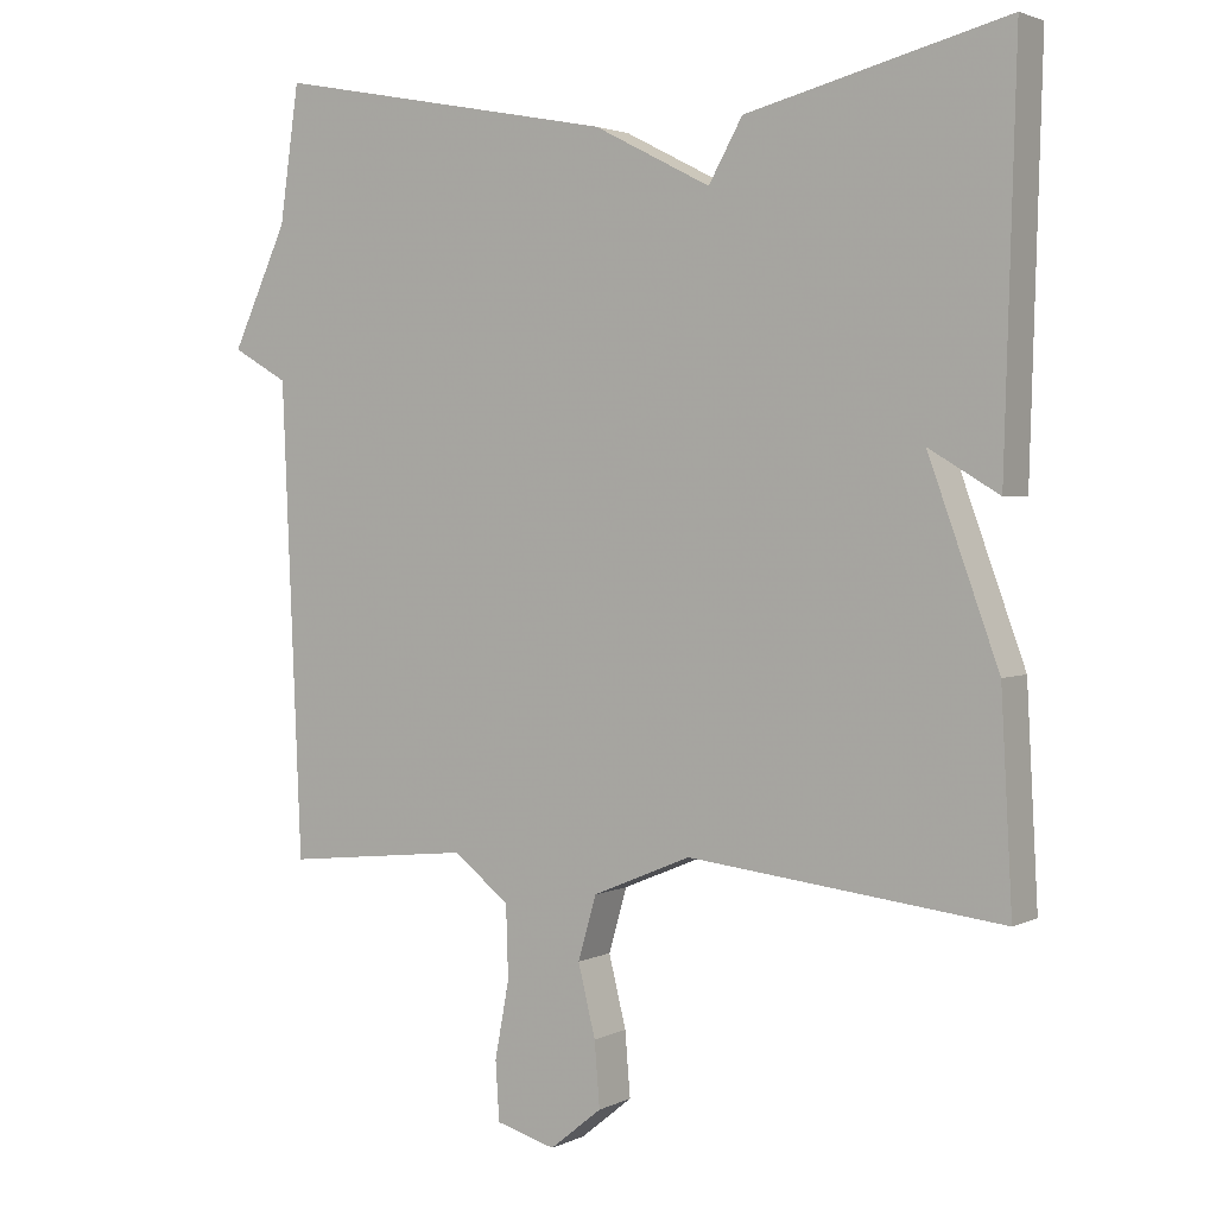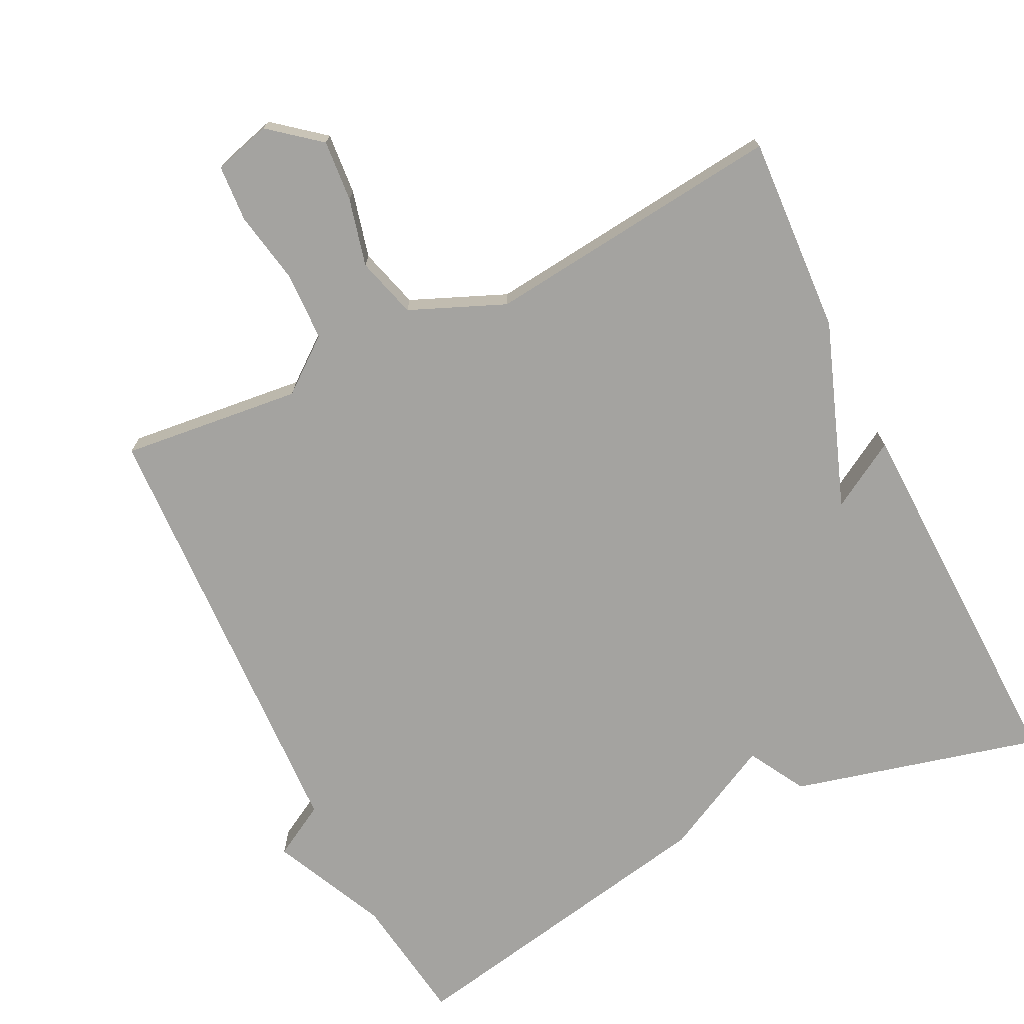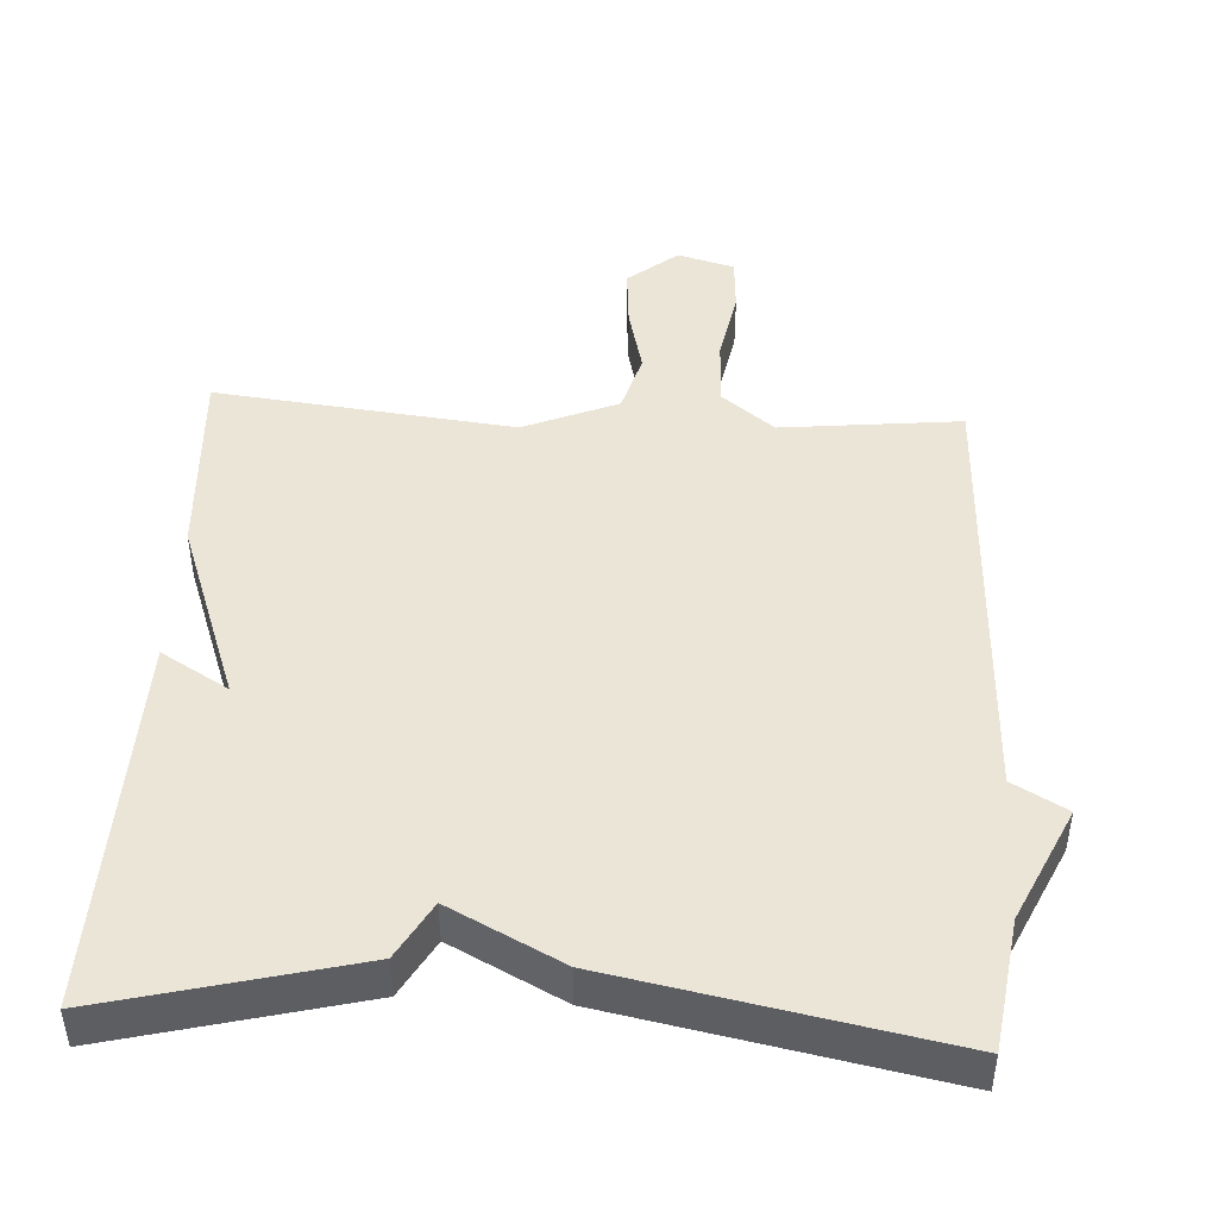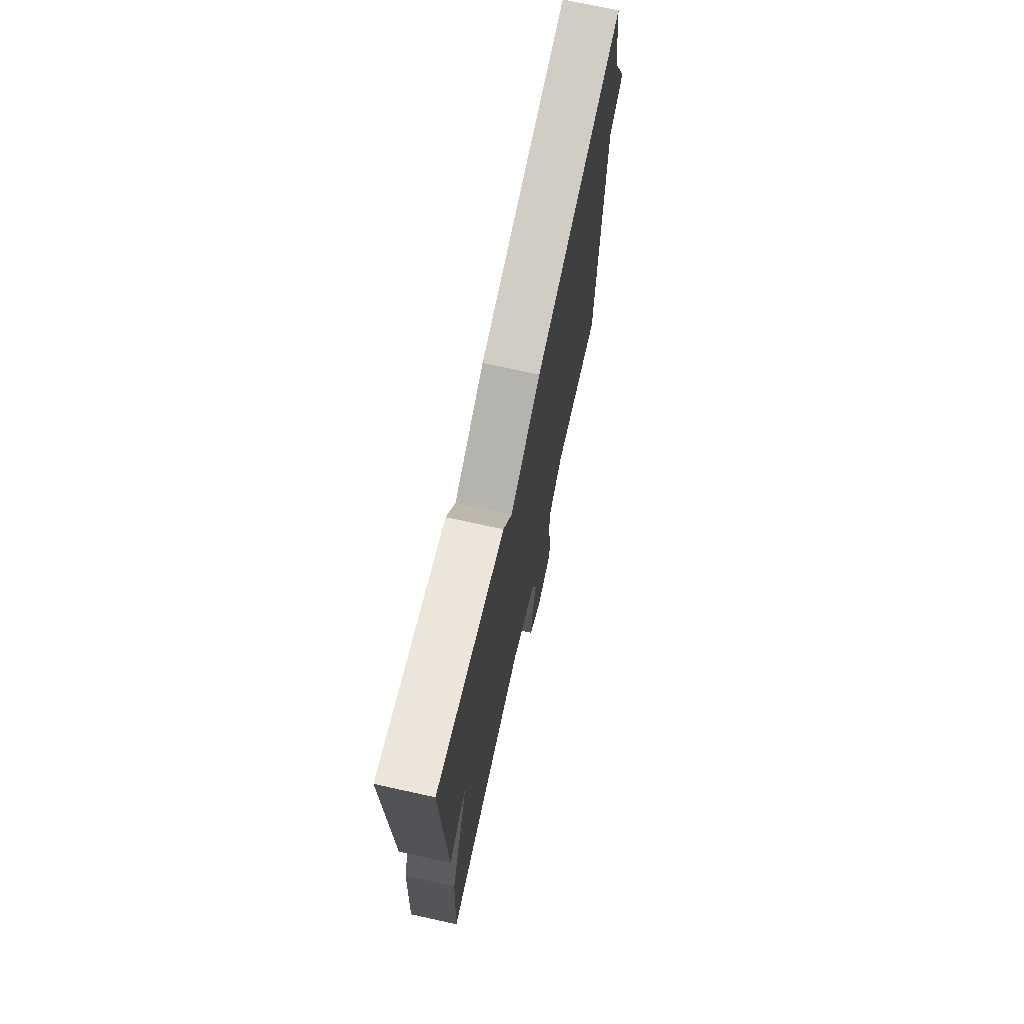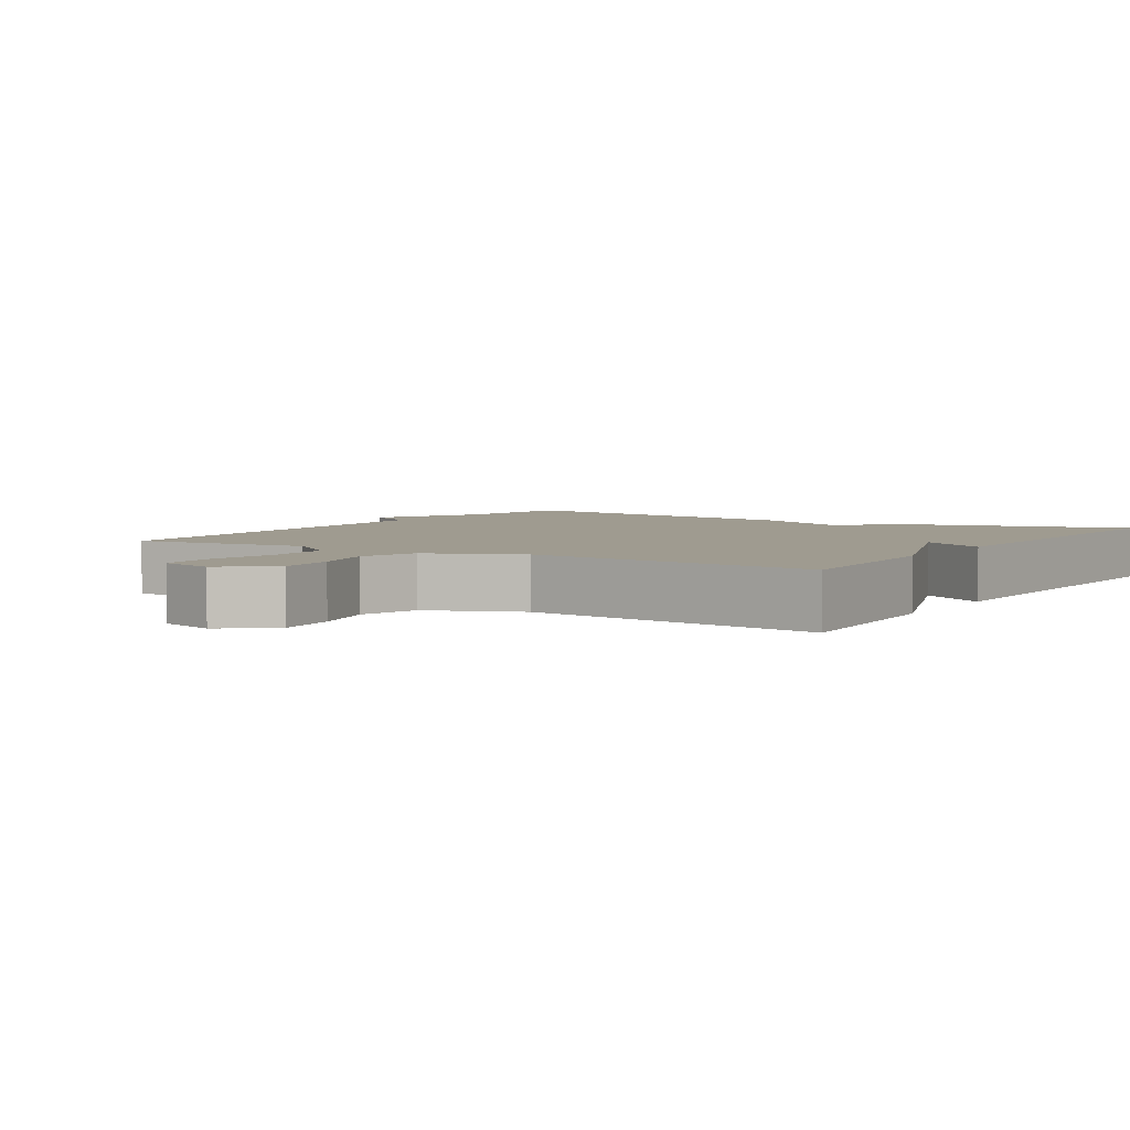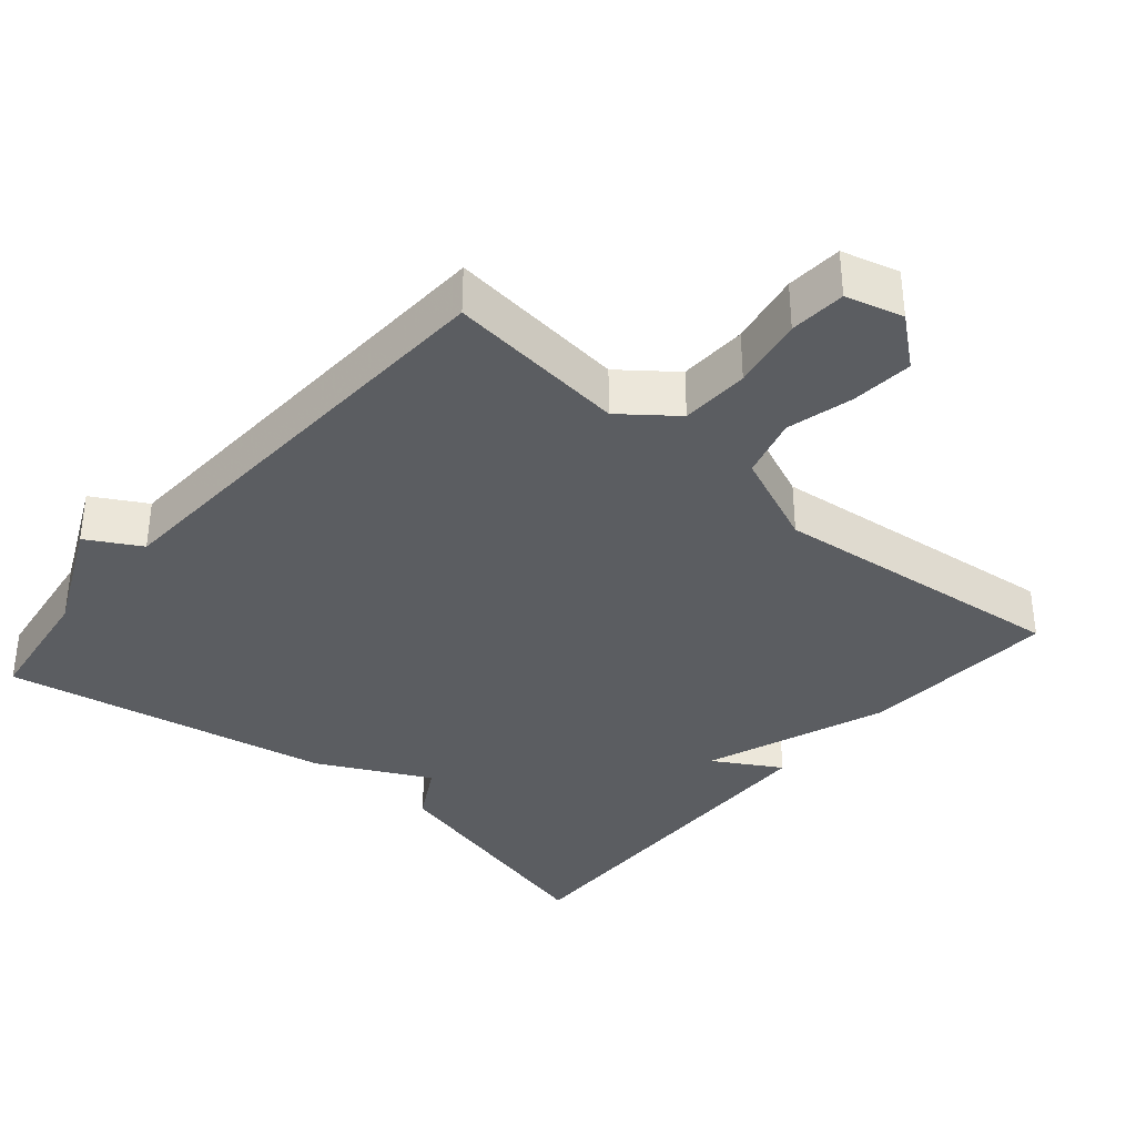
<metadata>
{"format":"obj","ext":"obj","renderer":"f3d","projection":"perspective","resolution":1024,"background":"white","views":[{"elev":2.7,"azim":-147.6,"up":"+Z"},{"elev":-72.8,"azim":-153.8,"up":"+Y"},{"elev":45.9,"azim":3.3,"up":"+Y"},{"elev":72.0,"azim":-77.6,"up":"+Z"},{"elev":4.0,"azim":-147.7,"up":"+Y"},{"elev":-35.9,"azim":139.3,"up":"+Y"}]}
</metadata>
<code>
v 0.5 0.07 -0.5
v 0.251 0.07 -0.473
v 0.177 0.07 -0.531
v 0.174 0.07 -0.626
v 0.193 0.07 -0.727
v 0.188 0.07 -0.805
v 0.109 0.07 -0.827
v 0.04 0.07 -0.771
v 0.047 0.07 -0.686
v 0.07 0.07 -0.593
v 0.046 0.07 -0.509
v -0.085 0.07 -0.454
v -0.5 0.07 -0.5
v -0.485 0.07 -0.226
v -0.392 0.07 0.029
v -0.485 0.07 -0.026
v -0.5 0.07 0.5
v -0.156 0.07 0.413
v -0.111 0.07 0.334
v 0.044 0.07 0.413
v 0.5 0.07 0.5
v 0.526 0.07 0.32
v 0.6 0.07 0.162
v 0.526 0.07 0.12
v 0.5 0 -0.5
v 0.251 0 -0.473
v 0.177 0 -0.531
v 0.174 0 -0.626
v 0.193 0 -0.727
v 0.188 0 -0.805
v 0.109 0 -0.827
v 0.04 0 -0.771
v 0.047 0 -0.686
v 0.07 0 -0.593
v 0.046 0 -0.509
v -0.085 0 -0.454
v -0.5 0 -0.5
v -0.485 0 -0.226
v -0.392 0 0.029
v -0.485 0 -0.026
v -0.5 0 0.5
v -0.156 0 0.413
v -0.111 0 0.334
v 0.044 0 0.413
v 0.5 0 0.5
v 0.526 0 0.32
v 0.6 0 0.162
v 0.526 0 0.12
f 22 23 24
f 24 1 2
f 22 24 2
f 21 22 2
f 20 21 2
f 19 20 2
f 17 18 19
f 16 17 19
f 15 16 19
f 14 15 19
f 13 14 19
f 12 13 19
f 19 2 3
f 12 19 3
f 11 12 3
f 10 11 3 4
f 8 9 10
f 7 8 10
f 6 7 10
f 5 6 10
f 4 5 10
f 48 47 46
f 26 25 48
f 26 48 46
f 26 46 45
f 26 45 44
f 26 44 43
f 43 42 41
f 43 41 40
f 43 40 39
f 43 39 38
f 43 38 37
f 43 37 36
f 27 26 43
f 27 43 36
f 27 36 35
f 28 27 35 34
f 34 33 32
f 34 32 31
f 34 31 30
f 34 30 29
f 34 29 28
f 1 25 26 2
f 2 26 27 3
f 3 27 28 4
f 4 28 29 5
f 5 29 30 6
f 6 30 31 7
f 7 31 32 8
f 8 32 33 9
f 9 33 34 10
f 10 34 35 11
f 11 35 36 12
f 12 36 37 13
f 13 37 38 14
f 14 38 39 15
f 15 39 40 16
f 16 40 41 17
f 17 41 42 18
f 18 42 43 19
f 19 43 44 20
f 20 44 45 21
f 21 45 46 22
f 22 46 47 23
f 23 47 48 24
f 24 48 25 1

</code>
